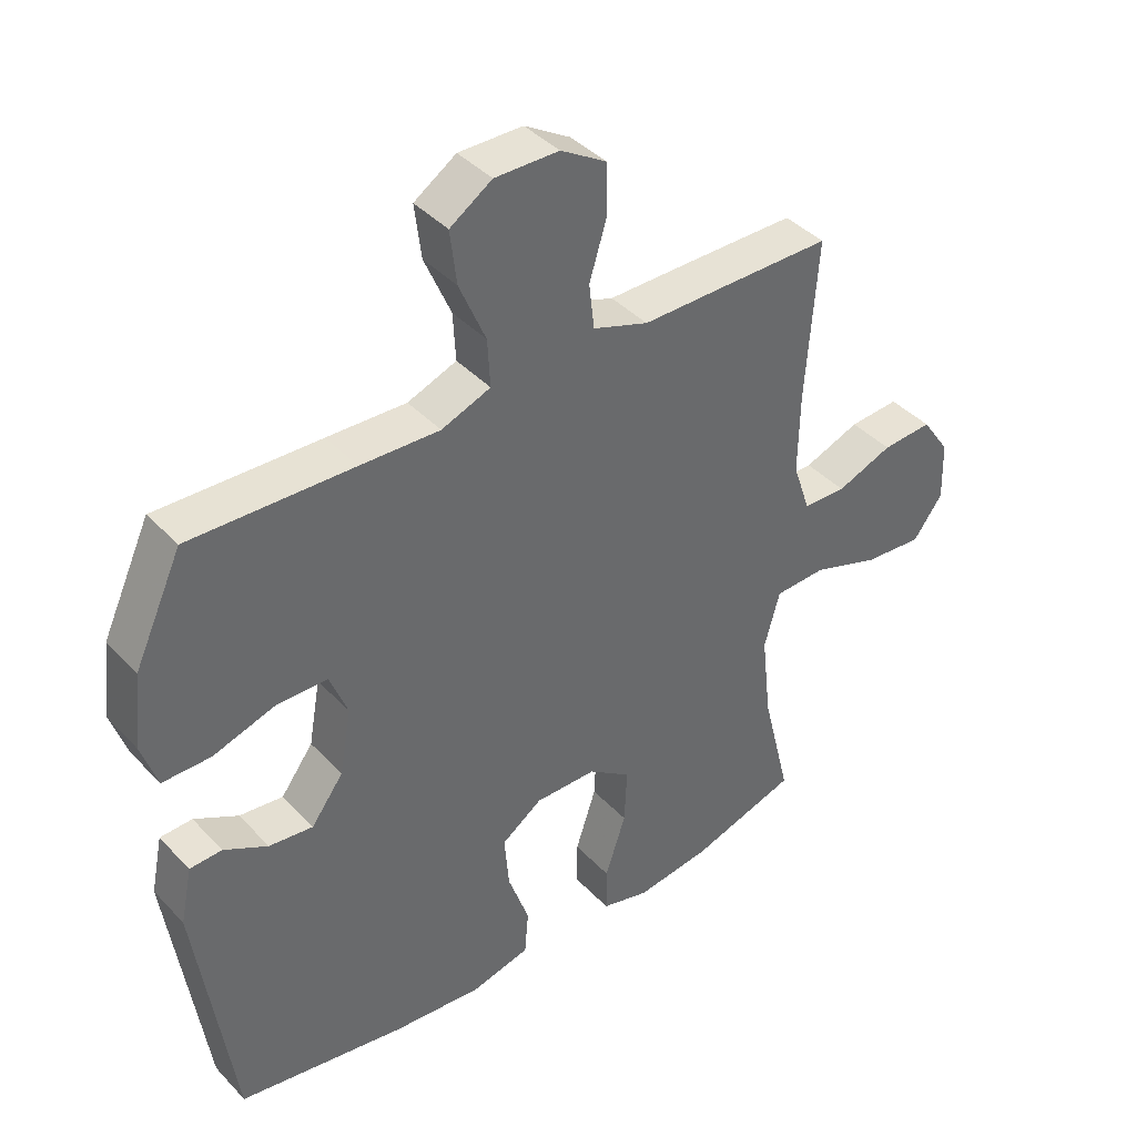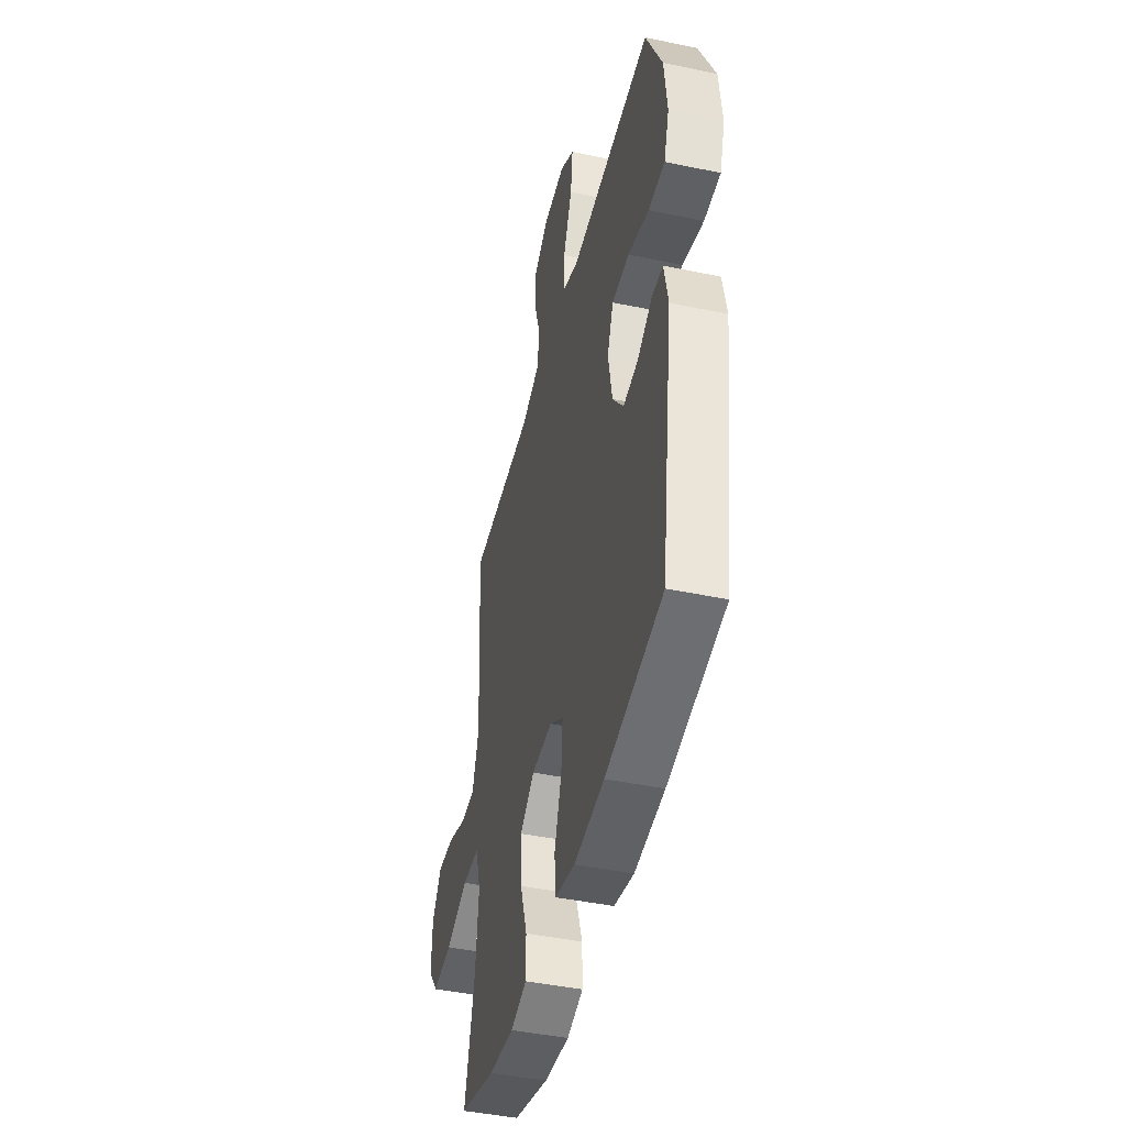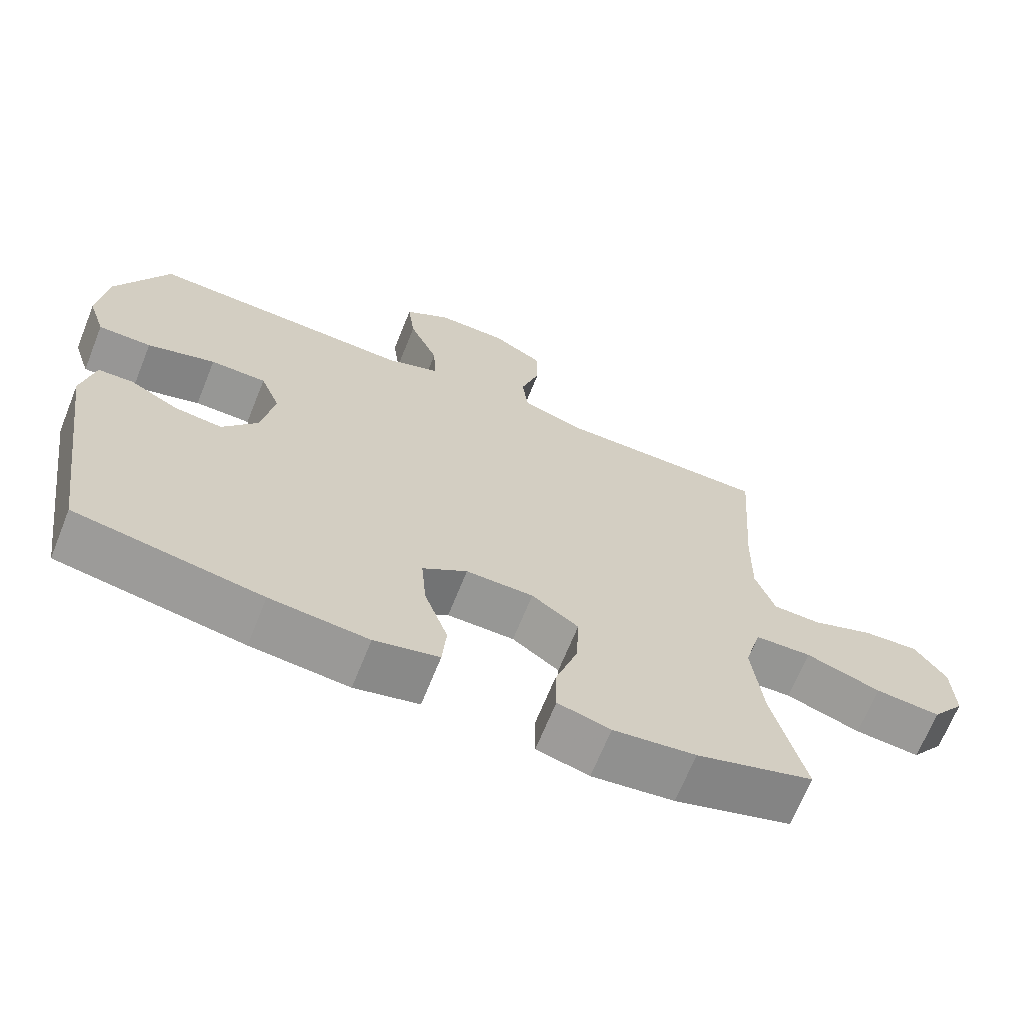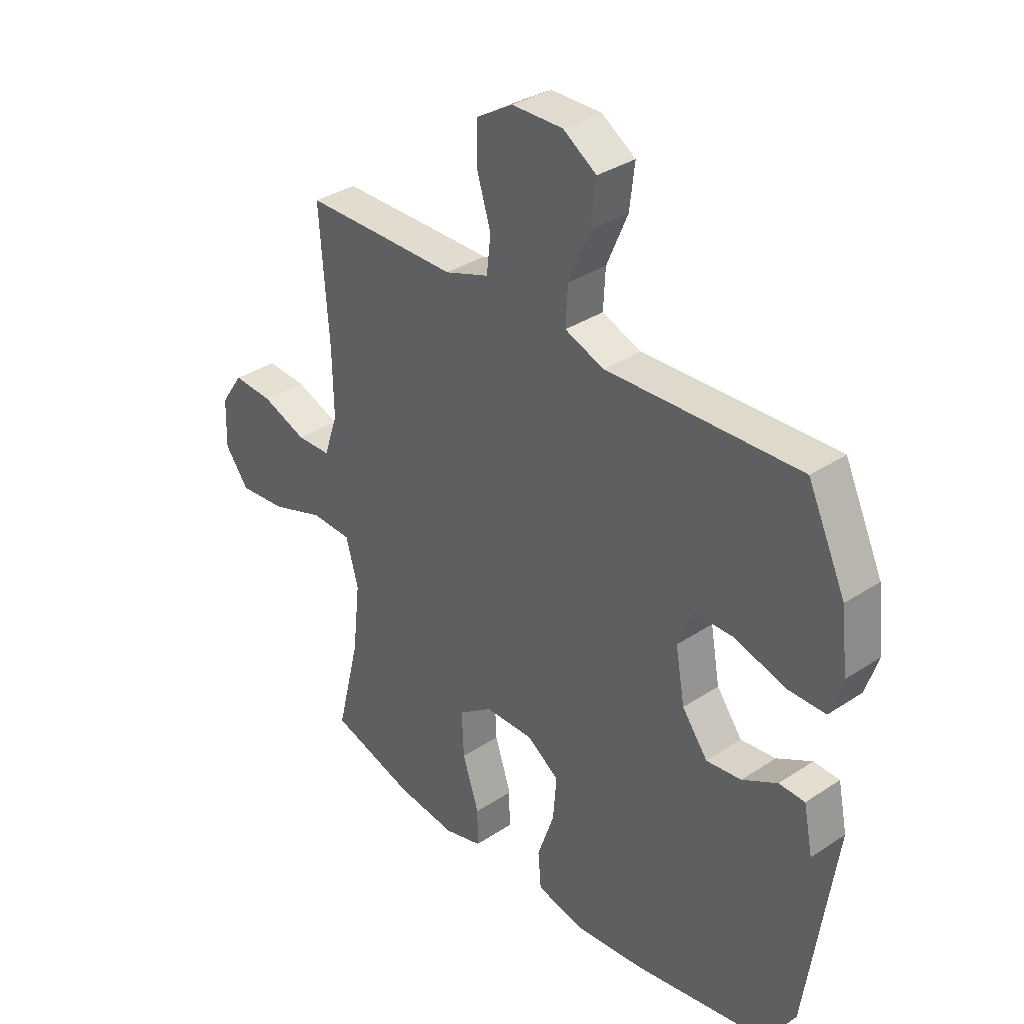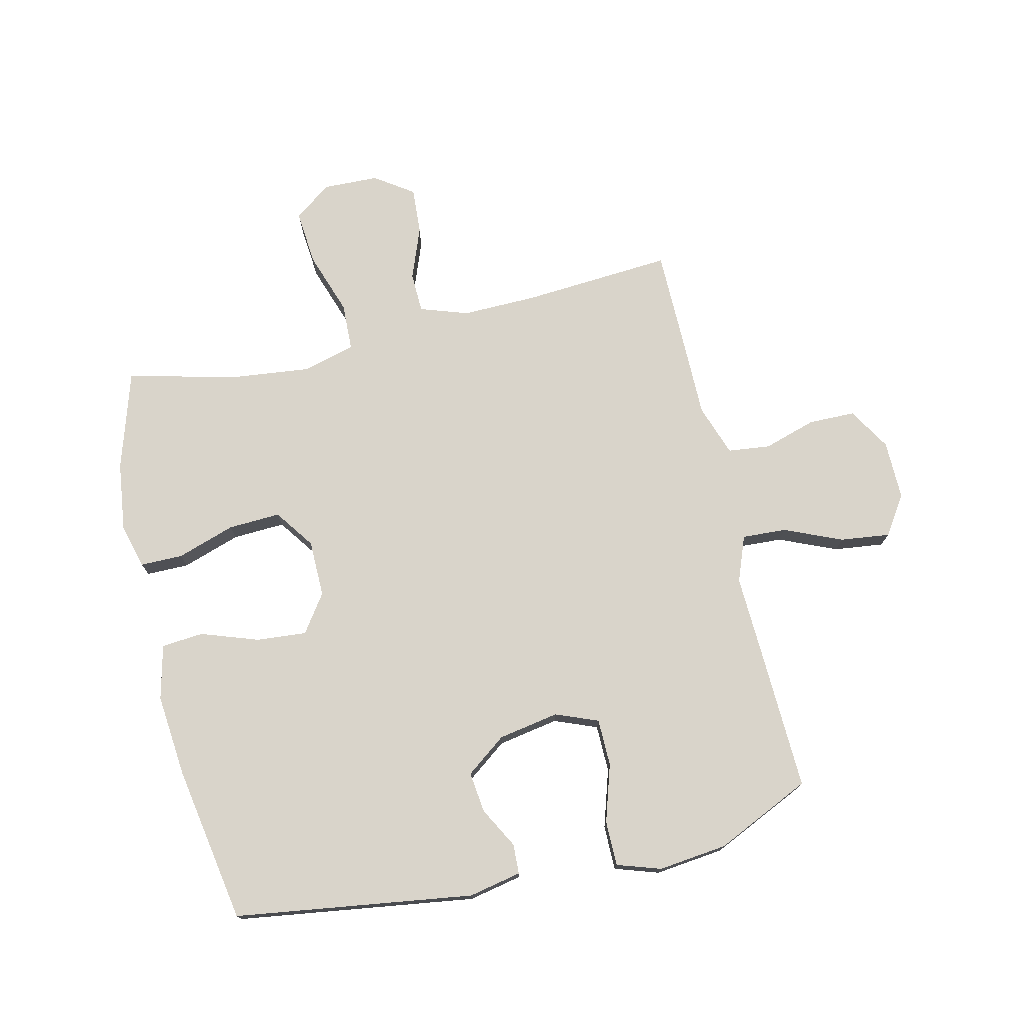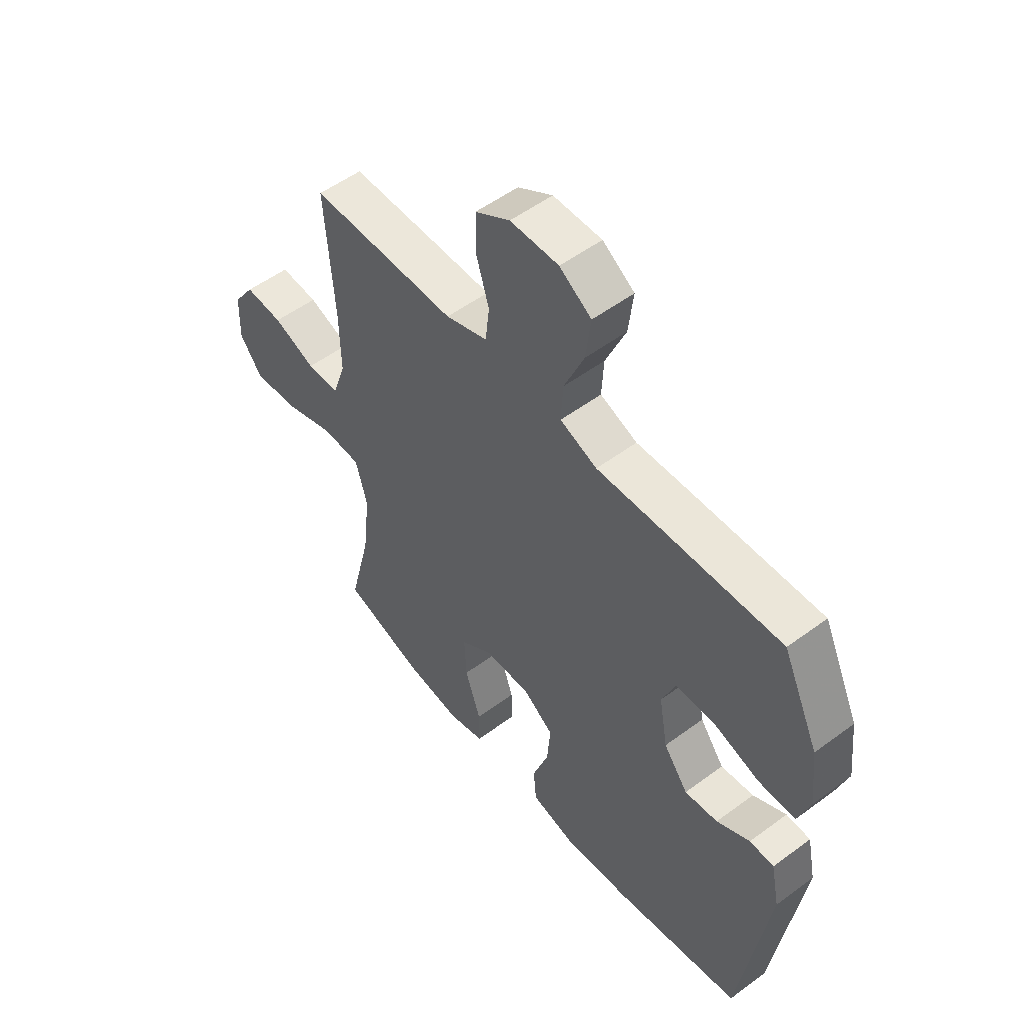
<metadata>
{"format":"obj","ext":"obj","renderer":"f3d","projection":"perspective","resolution":1024,"background":"white","views":[{"elev":40.5,"azim":-38.5,"up":"+Z"},{"elev":-44.7,"azim":-103.6,"up":"+Z"},{"elev":-67.9,"azim":-21.9,"up":"+Z"},{"elev":34.3,"azim":-131.7,"up":"+Z"},{"elev":74.8,"azim":-103.1,"up":"+Y"},{"elev":53.4,"azim":-128.4,"up":"+Z"}]}
</metadata>
<code>
v -0.5 0.07 -0.5
v -0.557 0.07 -0.102
v -0.539 0.07 -0.014
v -0.489 0.07 -0.012
v -0.421 0.07 -0.049
v -0.353 0.07 -0.057
v -0.303 0.07 0.01
v -0.285 0.07 0.111
v -0.313 0.07 0.182
v -0.392 0.07 0.183
v -0.488 0.07 0.153
v -0.563 0.07 0.153
v -0.587 0.07 0.226
v -0.574 0.07 0.341
v -0.5 0.07 0.5
v -0.248 0.07 0.491
v -0.125 0.07 0.486
v -0.049 0.07 0.515
v -0.053 0.07 0.589
v -0.094 0.07 0.685
v -0.104 0.07 0.768
v -0.039 0.07 0.811
v 0.06 0.07 0.81
v 0.131 0.07 0.767
v 0.132 0.07 0.689
v 0.105 0.07 0.601
v 0.113 0.07 0.531
v 0.199 0.07 0.501
v 0.328 0.07 0.501
v 0.5 0.07 0.5
v 0.482 0.07 0.249
v 0.48 0.07 0.125
v 0.507 0.07 0.045
v 0.574 0.07 0.043
v 0.661 0.07 0.076
v 0.739 0.07 0.081
v 0.783 0.07 0.017
v 0.786 0.07 -0.076
v 0.74 0.07 -0.138
v 0.648 0.07 -0.13
v 0.543 0.07 -0.094
v 0.464 0.07 -0.097
v 0.44 0.07 -0.184
v 0.455 0.07 -0.318
v 0.5 0.07 -0.5
v 0.335 0.07 -0.551
v 0.219 0.07 -0.566
v 0.145 0.07 -0.546
v 0.145 0.07 -0.475
v 0.177 0.07 -0.378
v 0.181 0.07 -0.291
v 0.115 0.07 -0.244
v 0.02 0.07 -0.243
v -0.043 0.07 -0.287
v -0.036 0.07 -0.371
v -0.003 0.07 -0.466
v -0.009 0.07 -0.536
v -0.1 0.07 -0.558
v -0.238 0.07 -0.545
v -0.5 0 -0.5
v -0.557 0 -0.102
v -0.539 0 -0.014
v -0.489 0 -0.012
v -0.421 0 -0.049
v -0.353 0 -0.057
v -0.303 0 0.01
v -0.285 0 0.111
v -0.313 0 0.182
v -0.392 0 0.183
v -0.488 0 0.153
v -0.563 0 0.153
v -0.587 0 0.226
v -0.574 0 0.341
v -0.5 0 0.5
v -0.248 0 0.491
v -0.125 0 0.486
v -0.049 0 0.515
v -0.053 0 0.589
v -0.094 0 0.685
v -0.104 0 0.768
v -0.039 0 0.811
v 0.06 0 0.81
v 0.131 0 0.767
v 0.132 0 0.689
v 0.105 0 0.601
v 0.113 0 0.531
v 0.199 0 0.501
v 0.328 0 0.501
v 0.5 0 0.5
v 0.482 0 0.249
v 0.48 0 0.125
v 0.507 0 0.045
v 0.574 0 0.043
v 0.661 0 0.076
v 0.739 0 0.081
v 0.783 0 0.017
v 0.786 0 -0.076
v 0.74 0 -0.138
v 0.648 0 -0.13
v 0.543 0 -0.094
v 0.464 0 -0.097
v 0.44 0 -0.184
v 0.455 0 -0.318
v 0.5 0 -0.5
v 0.335 0 -0.551
v 0.219 0 -0.566
v 0.145 0 -0.546
v 0.145 0 -0.475
v 0.177 0 -0.378
v 0.181 0 -0.291
v 0.115 0 -0.244
v 0.02 0 -0.243
v -0.043 0 -0.287
v -0.036 0 -0.371
v -0.003 0 -0.466
v -0.009 0 -0.536
v -0.1 0 -0.558
v -0.238 0 -0.545
f 3 4 5
f 2 3 5
f 1 2 5
f 59 1 5
f 58 59 5
f 57 58 5
f 56 57 5
f 55 56 5
f 54 55 5 6
f 53 54 6 7
f 52 53 7 8
f 51 52 8 9
f 48 49 50
f 47 48 50
f 46 47 50
f 45 46 50
f 44 45 50
f 43 44 50 51
f 42 43 51 9
f 39 40 41
f 38 39 41
f 37 38 41
f 36 37 41
f 35 36 41
f 34 35 41
f 33 34 41 42
f 32 33 42 9
f 28 29 30 31
f 31 32 9
f 28 31 9
f 27 28 9
f 24 25 26
f 23 24 26
f 22 23 26
f 21 22 26
f 20 21 26
f 19 20 26
f 18 19 26 27
f 27 9 10
f 18 27 10
f 17 18 10
f 15 16 17
f 14 15 17
f 13 14 17
f 12 13 17
f 11 12 17
f 10 11 17
f 64 63 62
f 64 62 61
f 64 61 60
f 64 60 118
f 64 118 117
f 64 117 116
f 64 116 115
f 64 115 114
f 65 64 114 113
f 66 65 113 112
f 67 66 112 111
f 68 67 111 110
f 109 108 107
f 109 107 106
f 109 106 105
f 109 105 104
f 109 104 103
f 110 109 103 102
f 68 110 102 101
f 100 99 98
f 100 98 97
f 100 97 96
f 100 96 95
f 100 95 94
f 100 94 93
f 101 100 93 92
f 68 101 92 91
f 90 89 88 87
f 68 91 90
f 68 90 87
f 68 87 86
f 85 84 83
f 85 83 82
f 85 82 81
f 85 81 80
f 85 80 79
f 85 79 78
f 86 85 78 77
f 69 68 86
f 69 86 77
f 69 77 76
f 76 75 74
f 76 74 73
f 76 73 72
f 76 72 71
f 76 71 70
f 76 70 69
f 1 60 61 2
f 2 61 62 3
f 3 62 63 4
f 4 63 64 5
f 5 64 65 6
f 6 65 66 7
f 7 66 67 8
f 8 67 68 9
f 9 68 69 10
f 10 69 70 11
f 11 70 71 12
f 12 71 72 13
f 13 72 73 14
f 14 73 74 15
f 15 74 75 16
f 16 75 76 17
f 17 76 77 18
f 18 77 78 19
f 19 78 79 20
f 20 79 80 21
f 21 80 81 22
f 22 81 82 23
f 23 82 83 24
f 24 83 84 25
f 25 84 85 26
f 26 85 86 27
f 27 86 87 28
f 28 87 88 29
f 29 88 89 30
f 30 89 90 31
f 31 90 91 32
f 32 91 92 33
f 33 92 93 34
f 34 93 94 35
f 35 94 95 36
f 36 95 96 37
f 37 96 97 38
f 38 97 98 39
f 39 98 99 40
f 40 99 100 41
f 41 100 101 42
f 42 101 102 43
f 43 102 103 44
f 44 103 104 45
f 45 104 105 46
f 46 105 106 47
f 47 106 107 48
f 48 107 108 49
f 49 108 109 50
f 50 109 110 51
f 51 110 111 52
f 52 111 112 53
f 53 112 113 54
f 54 113 114 55
f 55 114 115 56
f 56 115 116 57
f 57 116 117 58
f 58 117 118 59
f 59 118 60 1

</code>
